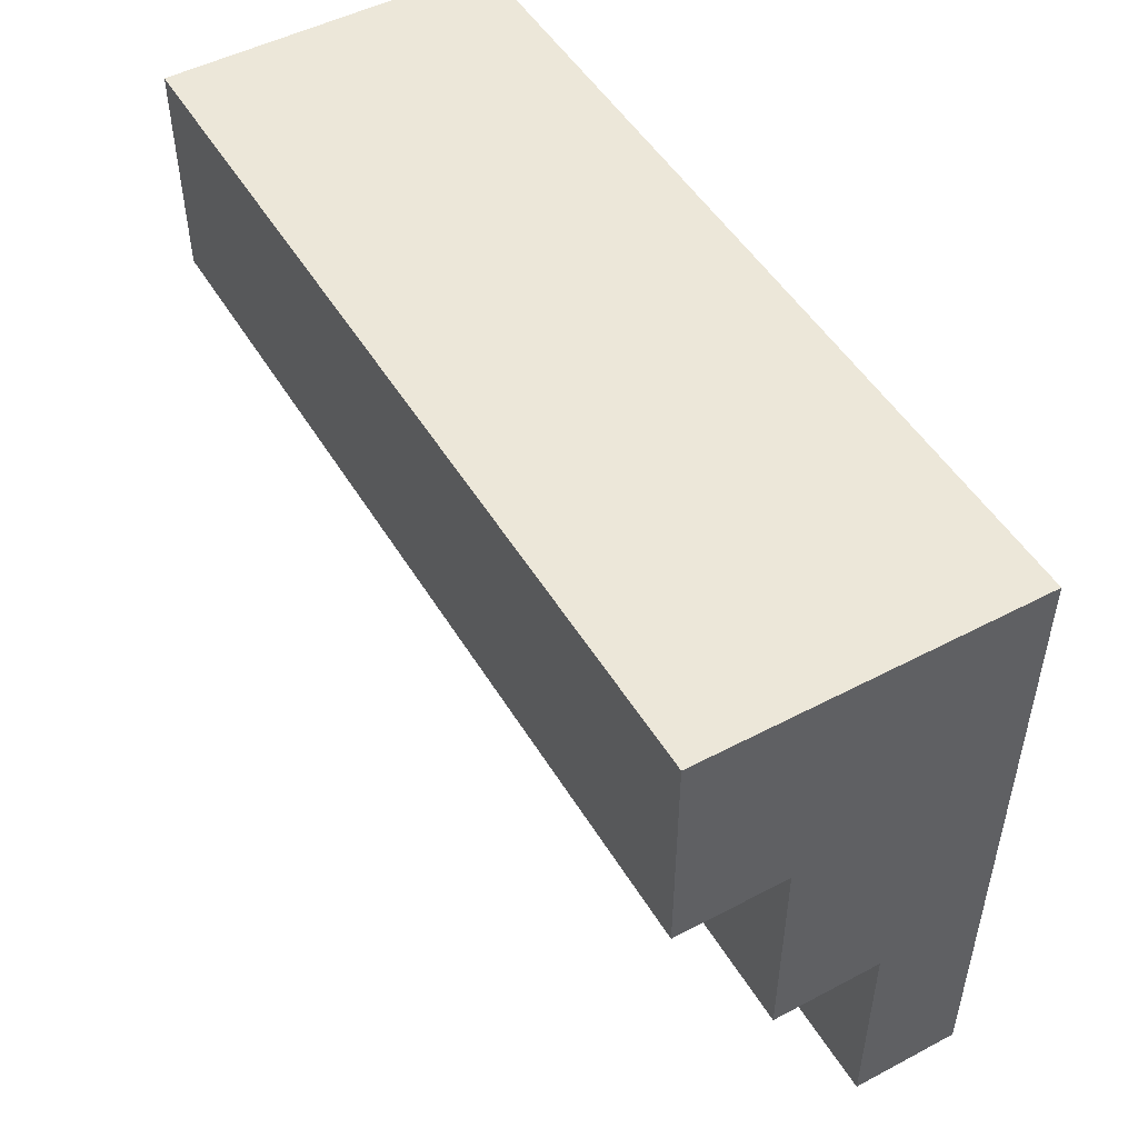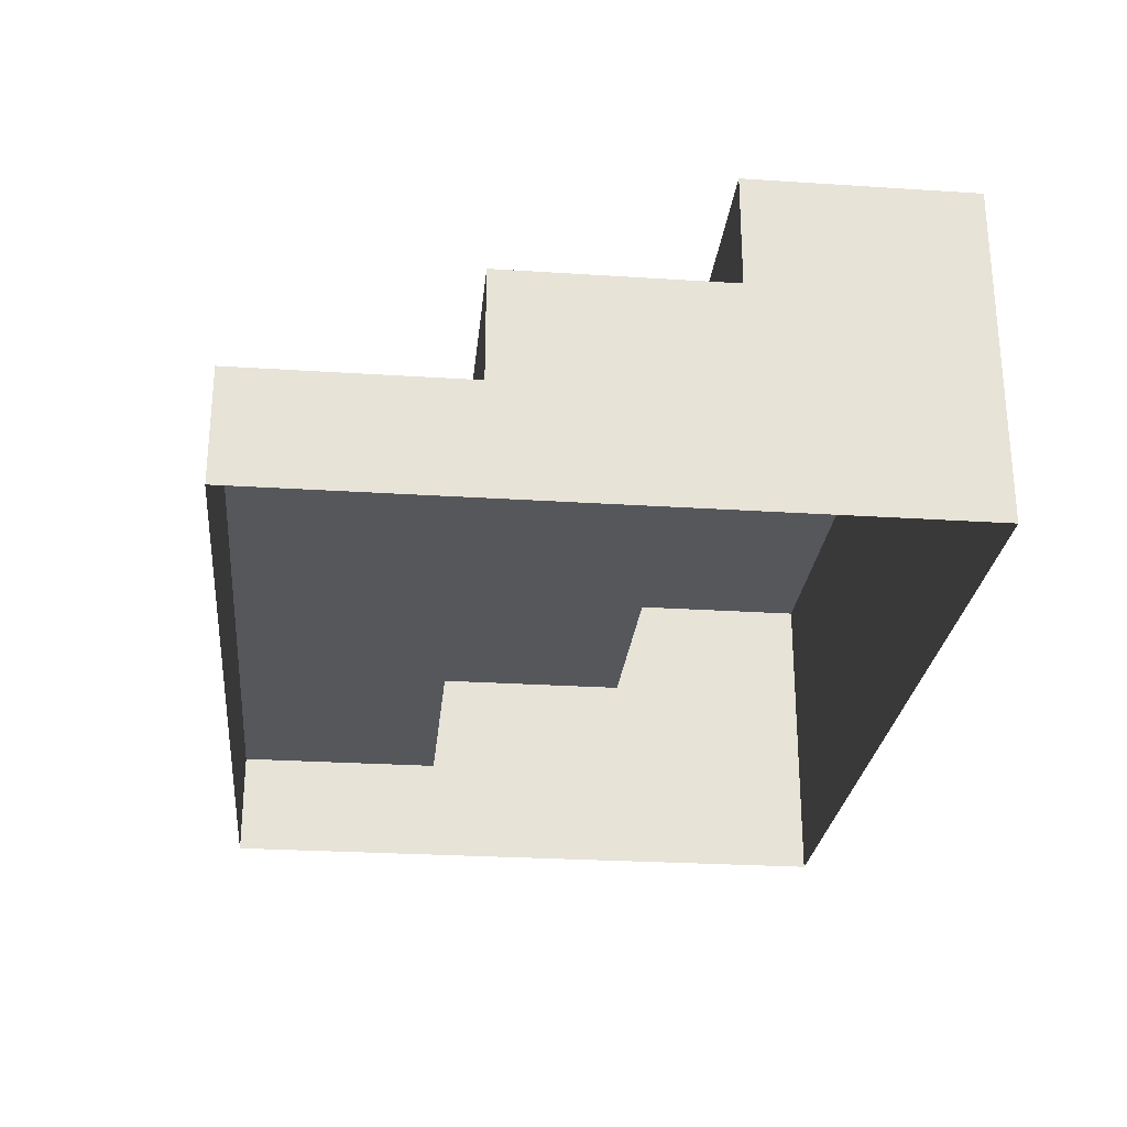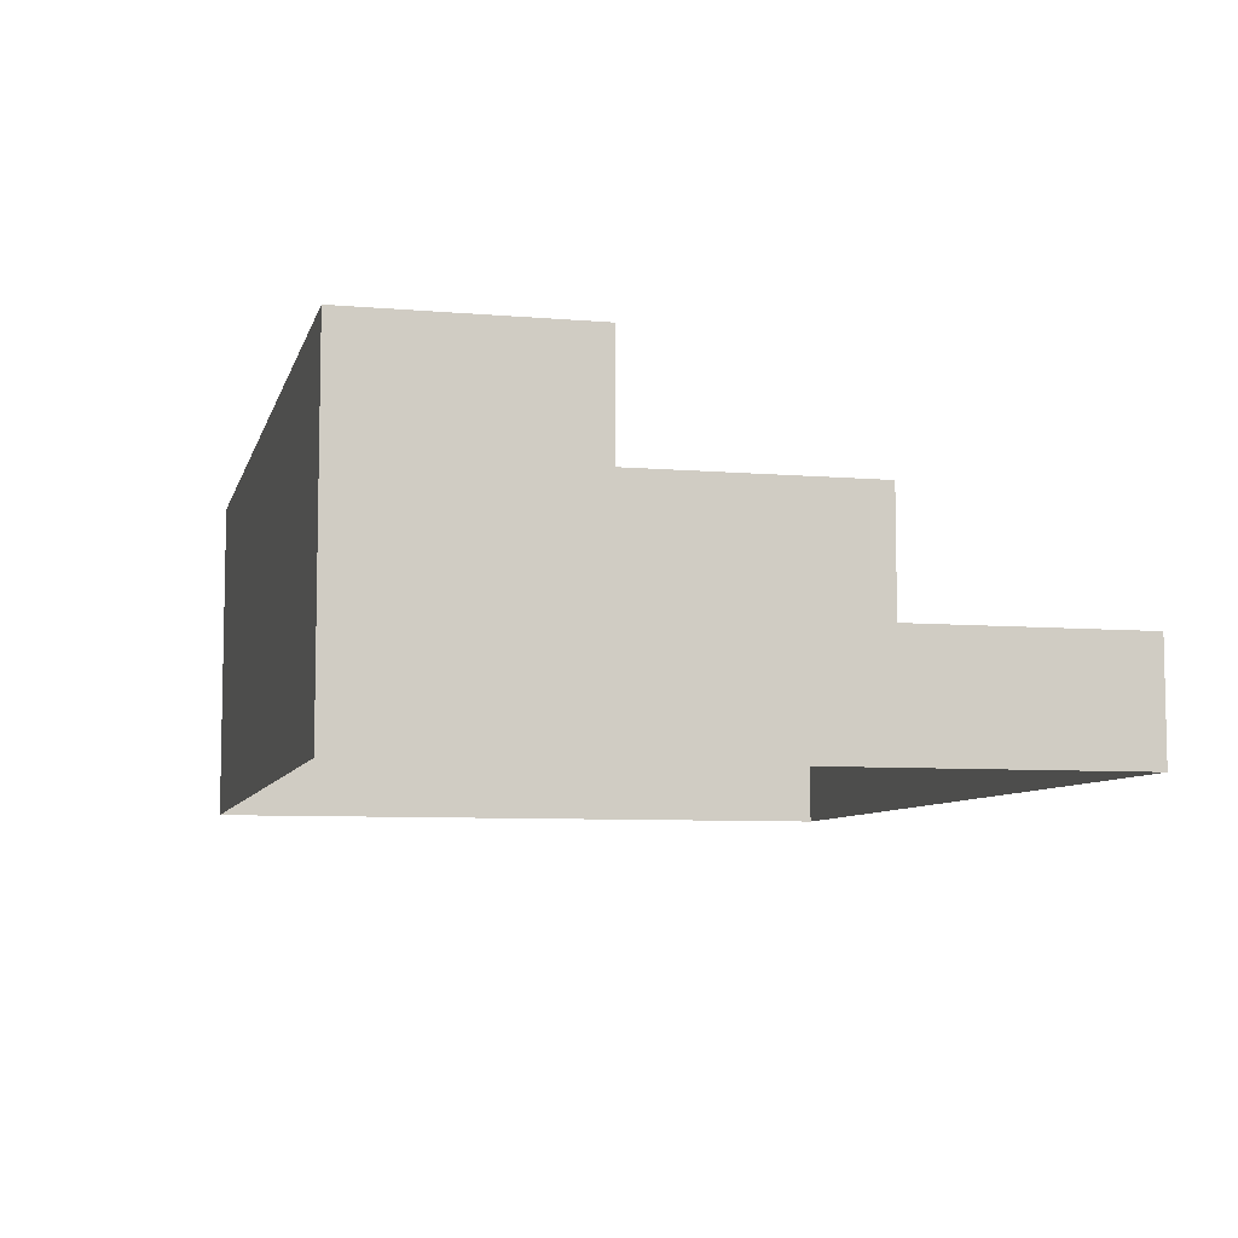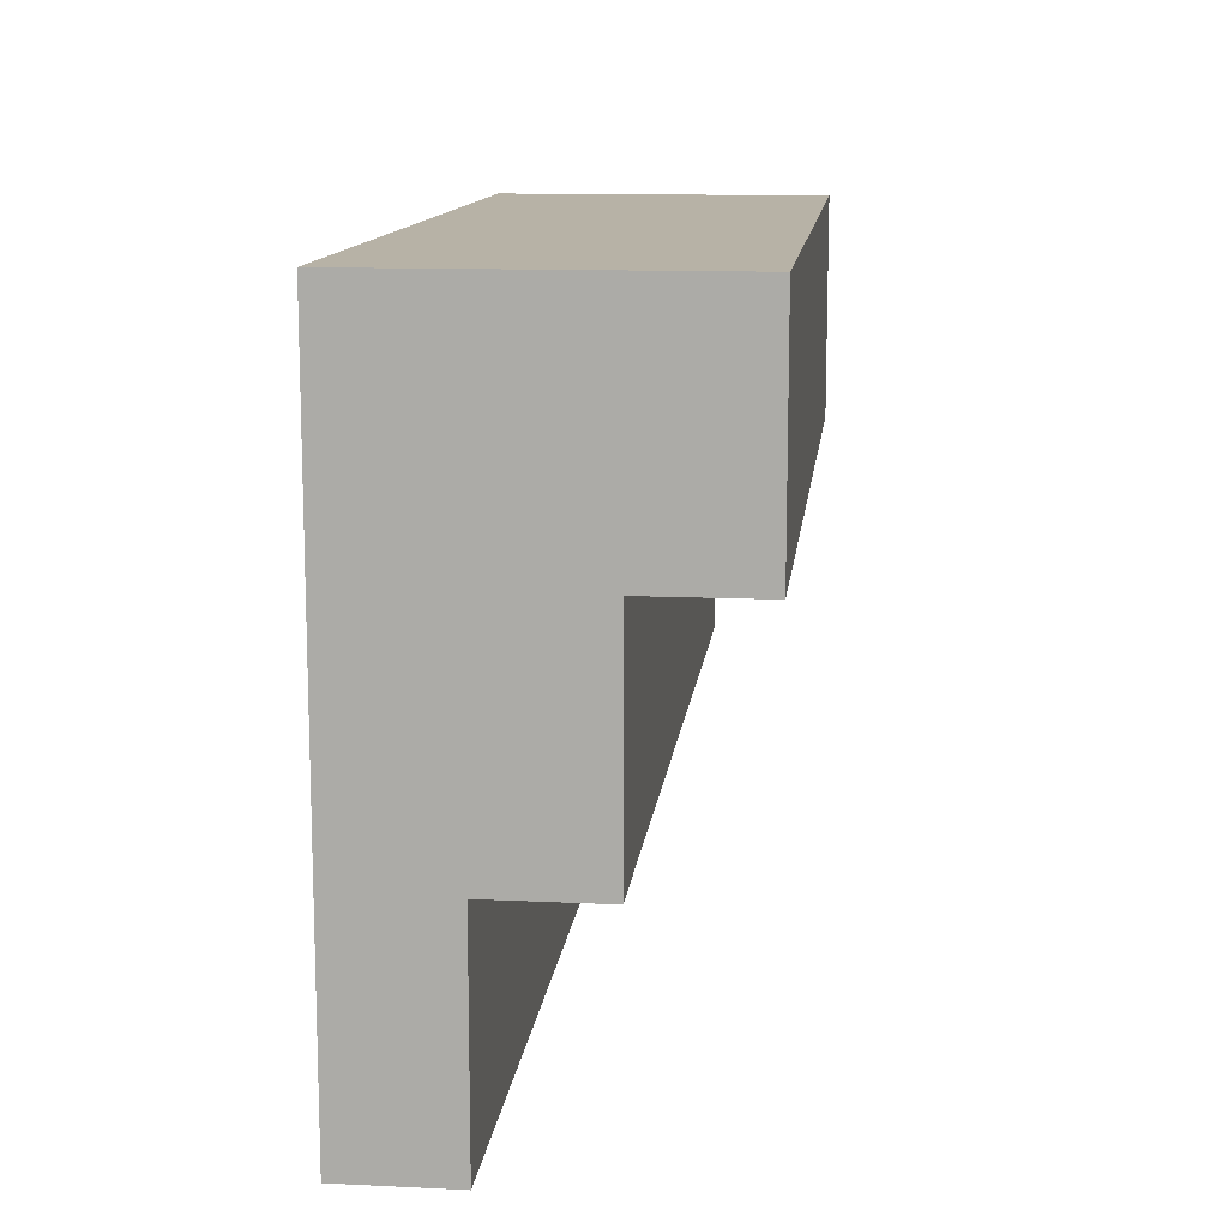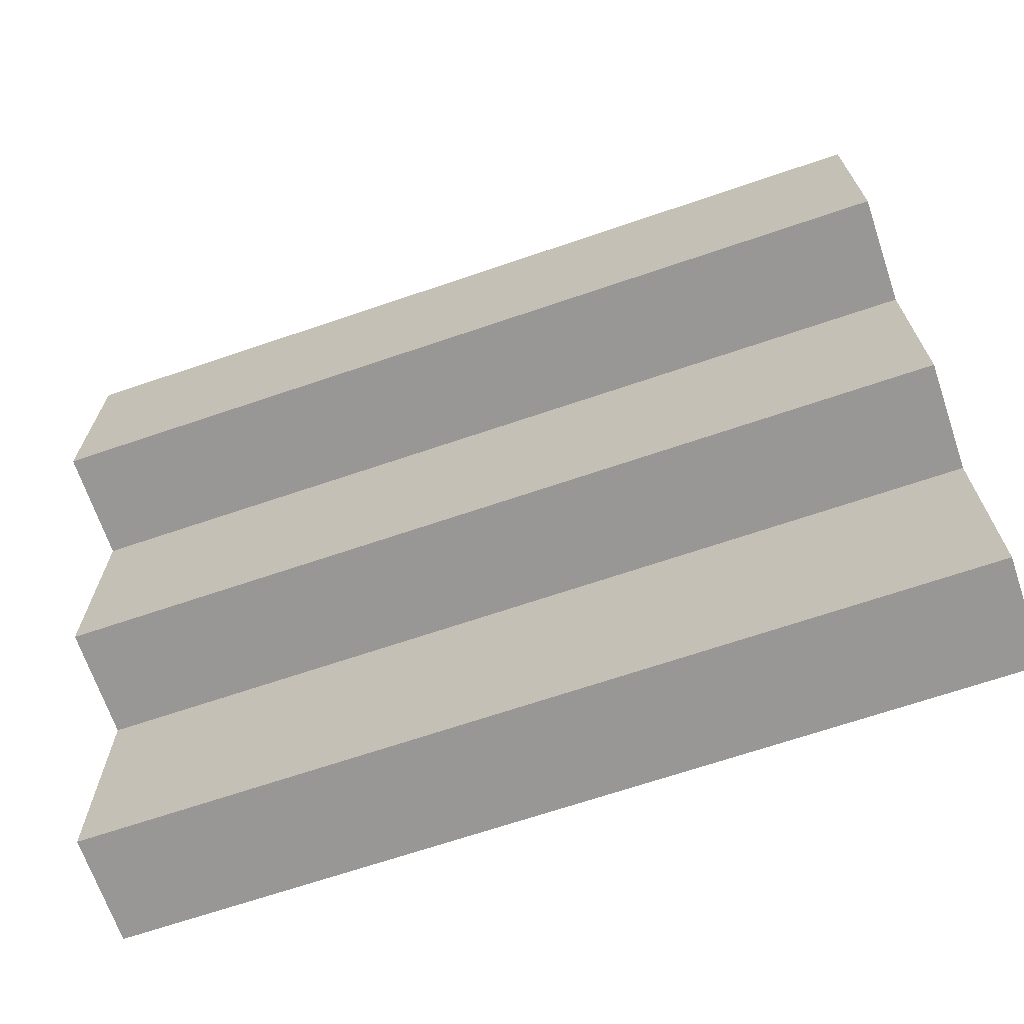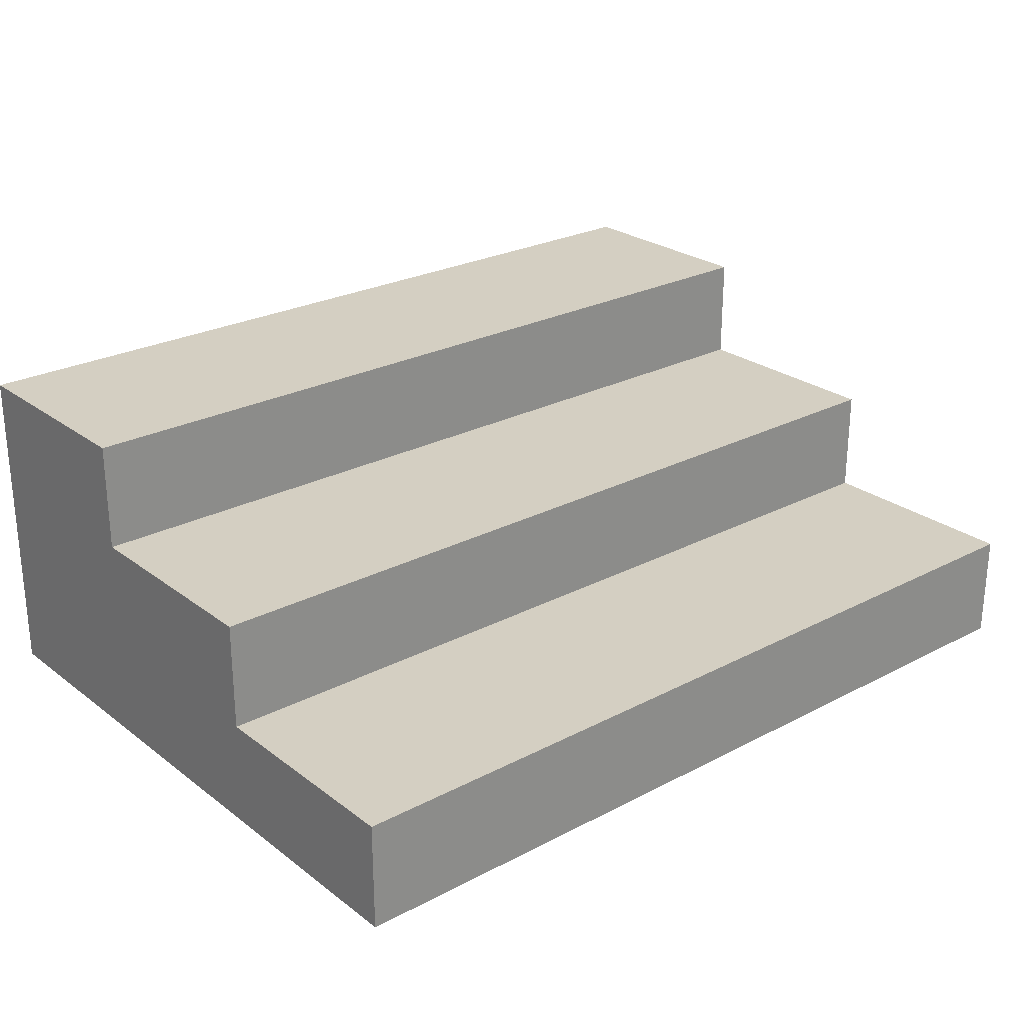
<metadata>
{"format":"obj","ext":"obj","renderer":"f3d","projection":"perspective","resolution":1024,"background":"white","views":[{"elev":49.7,"azim":-120.1,"up":"+Z"},{"elev":-26.5,"azim":-95.8,"up":"+Y"},{"elev":-7.4,"azim":76.3,"up":"+Y"},{"elev":12.4,"azim":96.3,"up":"+Z"},{"elev":-68.2,"azim":-161.2,"up":"+Z"},{"elev":25.5,"azim":140.0,"up":"+Y"}]}
</metadata>
<code>
g pb_Mesh-721806
v -2 0 -1.5
v 8.345e-07 0 -1.5
v -2 0.25 -1.5
v 8.345e-07 0.25 -1.5
v -2 0.25 -1.5
v 8.345e-07 0.25 -1.5
v -2 0.25 -1
v 8.345e-07 0.25 -1
v -2 0.25 -1
v 8.345e-07 0.25 -1
v -2 0.5 -1
v 8.345e-07 0.5 -1
v -2 0.5 -1
v 8.345e-07 0.5 -1
v -2 0.5 -0.5
v 8.345e-07 0.5 -0.5
v -2 0.5 -0.5
v 8.345e-07 0.5 -0.5
v -2 0.75 -0.5
v 8.345e-07 0.75 -0.5
v -2 0.75 -0.5
v 8.345e-07 0.75 -0.5
v -2 0.75 -1.073e-06
v 8.345e-07 0.75 -1.073e-06
v 8.345e-07 0 -1.5
v 8.345e-07 0 -1
v 8.345e-07 0.25 -1.5
v 8.345e-07 0.25 -1
v 8.345e-07 0 -0.5
v 8.345e-07 0.5 -0.5
v 8.345e-07 0.5 -1
v 8.345e-07 0 -1.073e-06
v 8.345e-07 0.75 -1.073e-06
v 8.345e-07 0.75 -0.5
v -2 0.25 -1.5
v -2 0 -1
v -2 0 -1.5
v -2 0.25 -1
v -2 0 -0.5
v -2 0.5 -0.5
v -2 0.5 -1
v -2 0 -1.073e-06
v -2 0.75 -1.073e-06
v -2 0.75 -0.5
v 8.345e-07 0 -1.073e-06
v -2 0 -1.073e-06
v 8.345e-07 0.75 -1.073e-06
v -2 0.75 -1.073e-06
g pb_Mesh-721806_0
f 3 2 1
f 3 4 2
f 7 6 5
f 7 8 6
f 11 10 9
f 11 12 10
f 15 14 13
f 15 16 14
f 19 18 17
f 19 20 18
f 23 22 21
f 23 24 22
f 27 26 25
f 27 28 26
f 28 29 26
f 28 30 29
f 28 31 30
f 30 32 29
f 30 33 32
f 30 34 33
f 37 36 35
f 36 38 35
f 36 39 38
f 39 40 38
f 40 41 38
f 39 42 40
f 42 43 40
f 43 44 40
f 47 46 45
f 47 48 46

</code>
